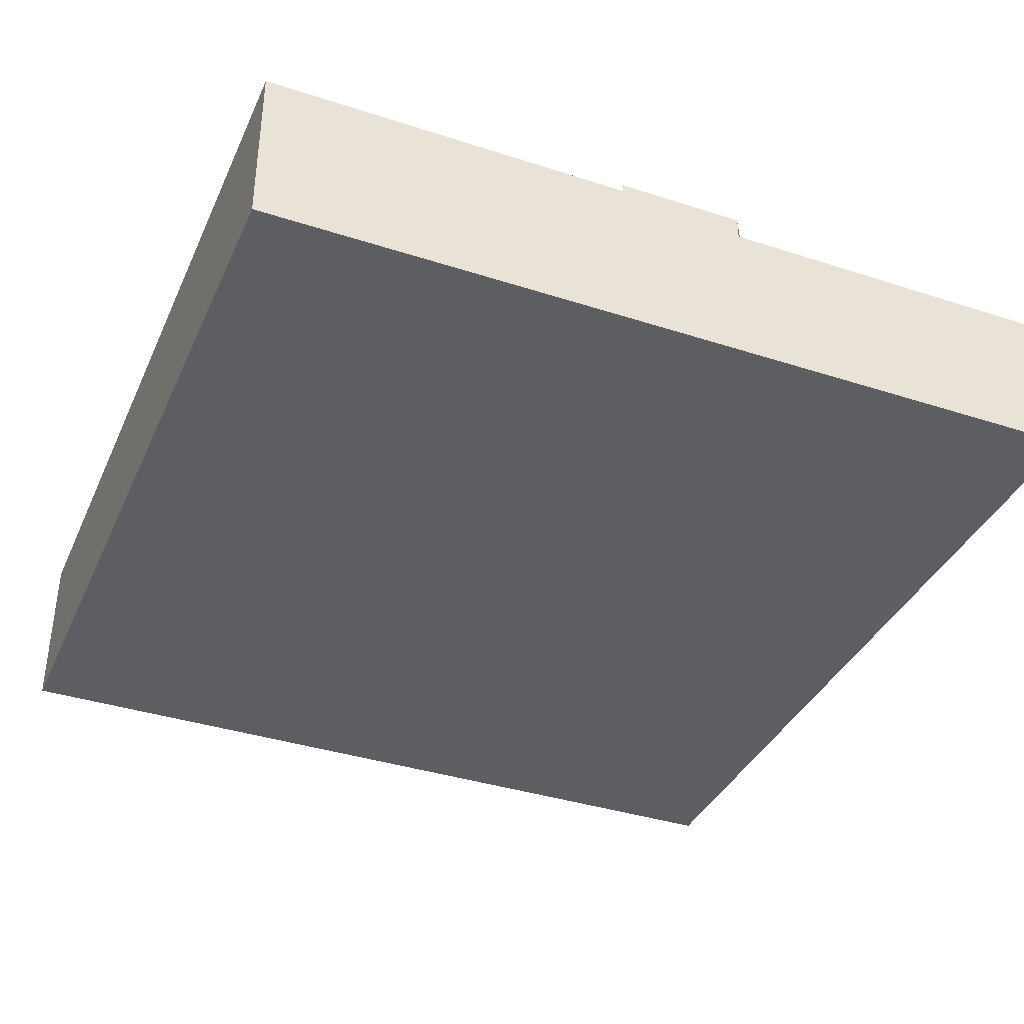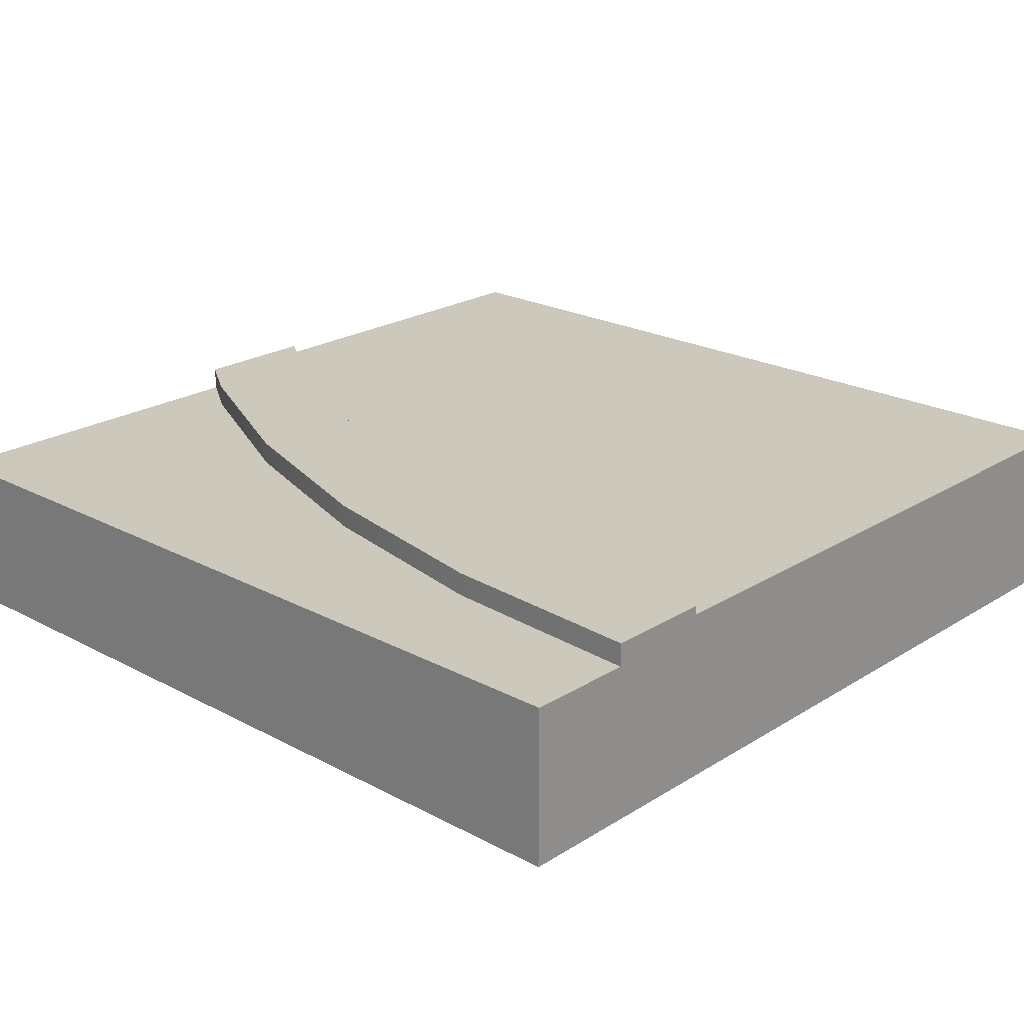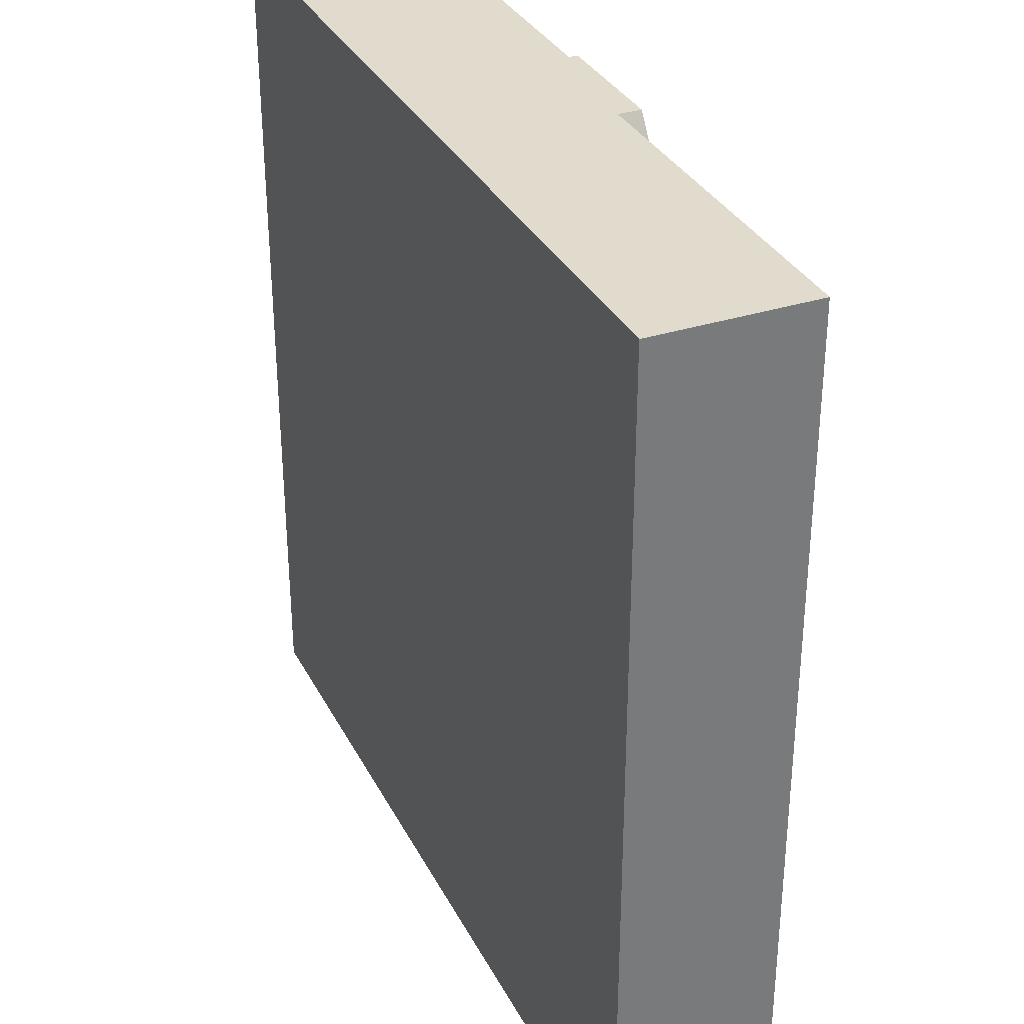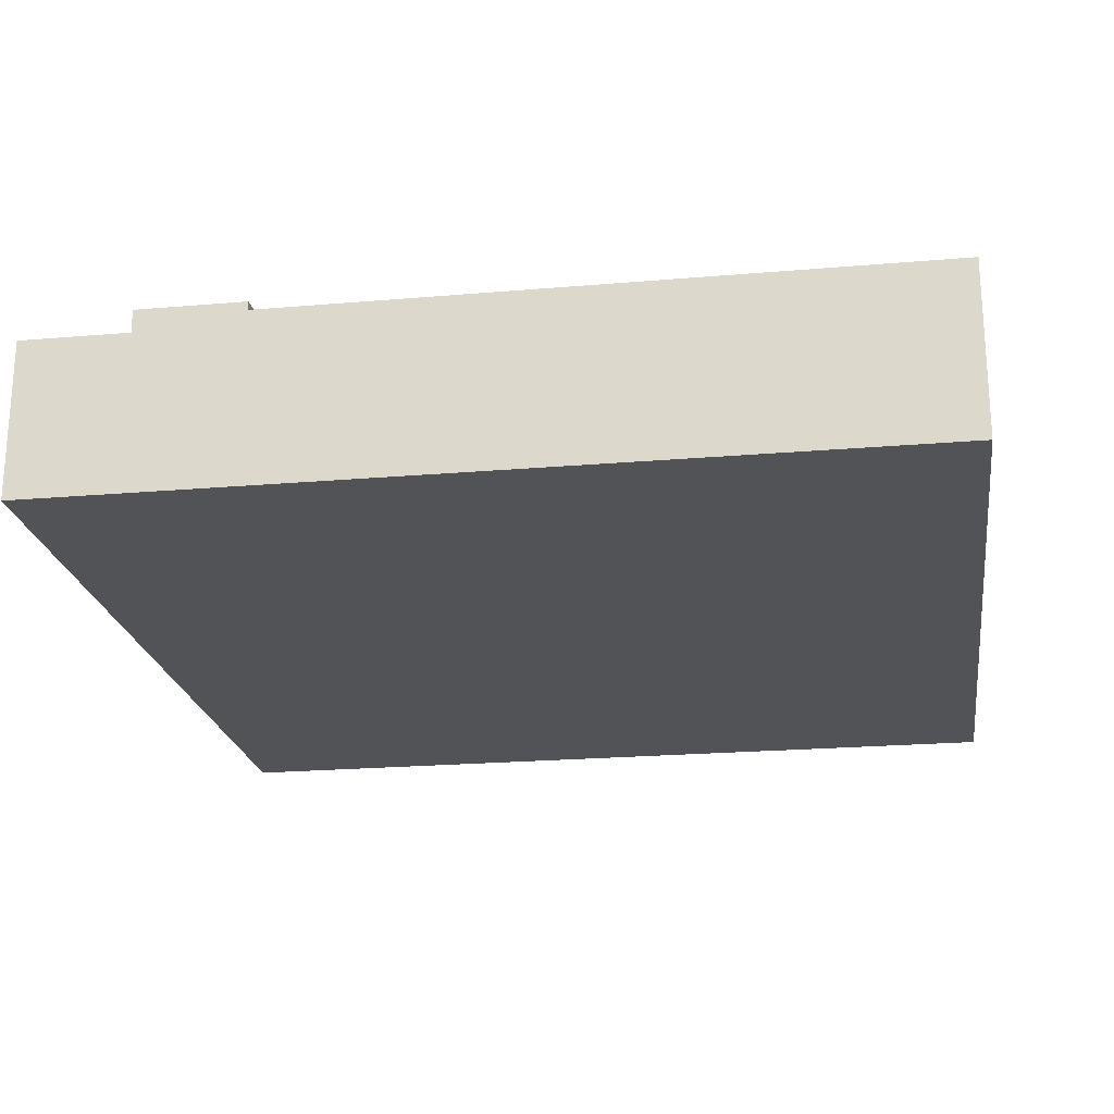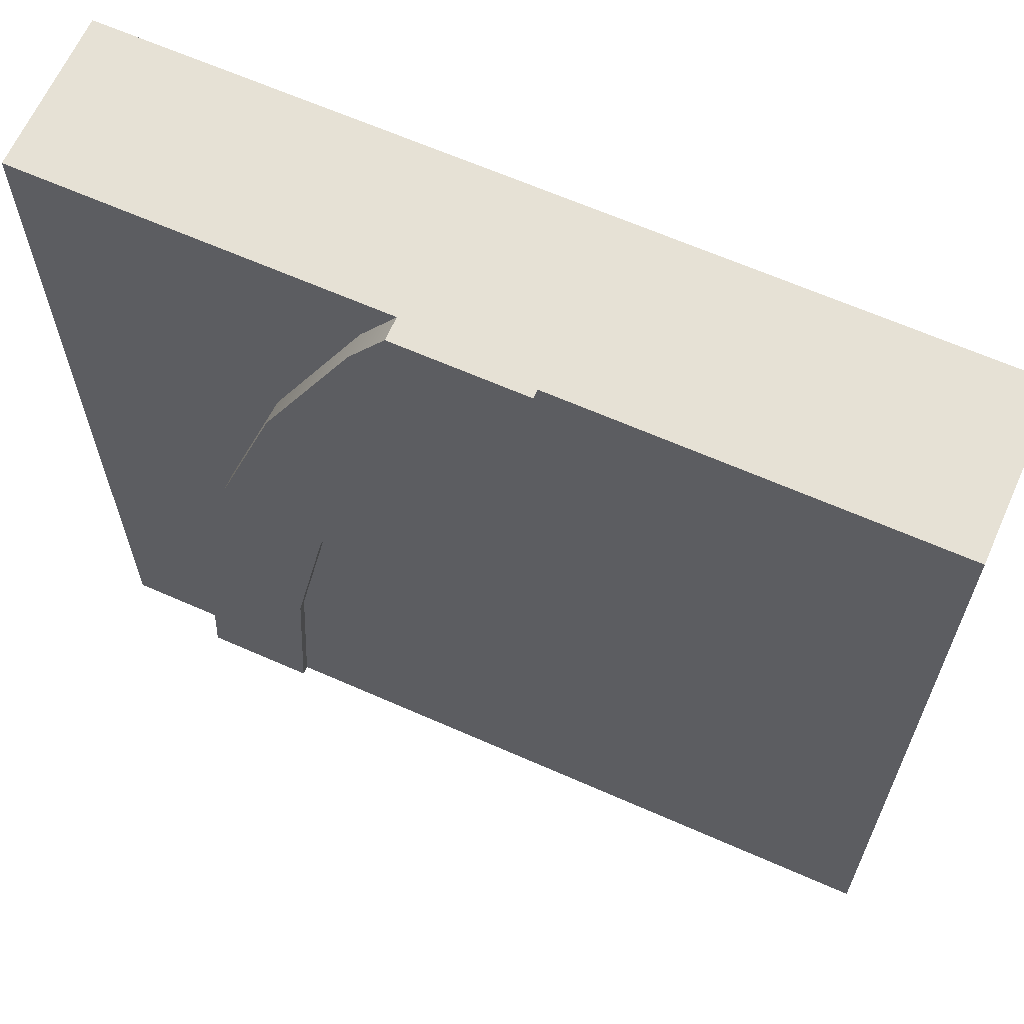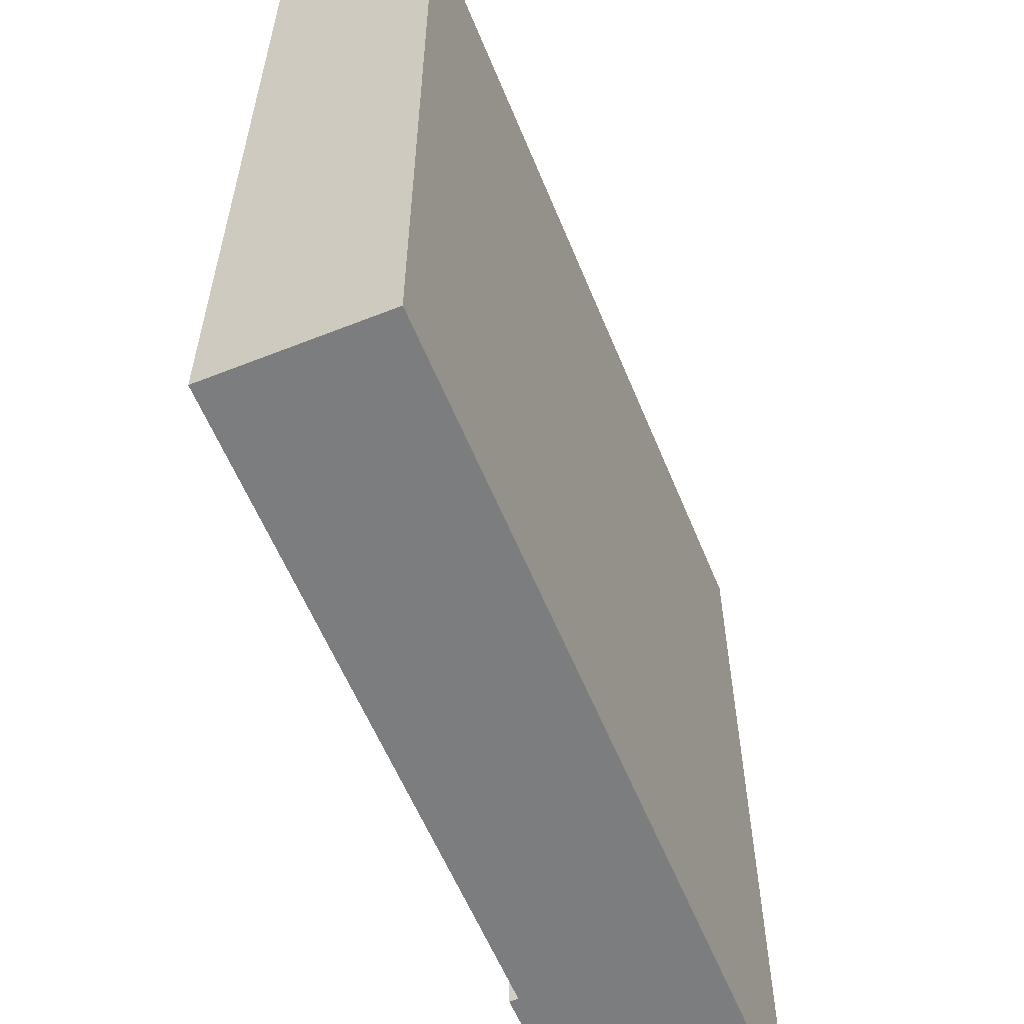
<metadata>
{"format":"obj","ext":"obj","renderer":"f3d","projection":"perspective","resolution":1024,"background":"white","views":[{"elev":-37.6,"azim":-22.5,"up":"+Y"},{"elev":22.2,"azim":132.8,"up":"+Y"},{"elev":33.2,"azim":66.1,"up":"+Z"},{"elev":-21.7,"azim":-171.4,"up":"+Y"},{"elev":64.5,"azim":-156.0,"up":"+Z"},{"elev":-59.0,"azim":-67.8,"up":"+Z"}]}
</metadata>
<code>
o Mesh1_Group1_Model.098
v 0.3504 0.6 0.5091
v 0.5711 0.63 -0.1412
v 0.5711 0.6 -0.1412
v 1.125 0.55 -1.5
v 1.125 0 -1.5
v 0.75 0.3 -1.5
v 0.7051 0.6 -0.8147
v 0.75 0.63 -1.5
v 0.75 0.6 -1.5
v 0.7051 0.63 -0.8147
v 0.3504 0.63 0.5091
v 0.6968 0.63 0.6526
v -0.2039 0.3 1.5
v 0.2461 0 1.5
v 0.2461 0.55 1.5
v -1.5 0.3 1.5
v -1.5 0 -1.5
v -1.5 0 1.5
v 1.077 0.63 -0.7658
v 1.077 0.55 -0.7658
v 0.9333 0.63 -0.04414
v 0.9333 0.55 -0.04414
v 0.6968 0.55 0.6526
v 0.3714 0.63 1.312
v 0.3714 0.55 1.312
v 0.2461 0.63 1.5
v -0.2039 0.6 1.5
v 0.04663 0.63 1.125
v 0.04663 0.6 1.125
v -1.5 0.3 -1.5
v 1.125 0.63 -1.5
v -0.2039 0.63 1.5
v -1.5 0.6 -1.5
v -1.5 0.6 1.5
v 1.5 0.55 -1.5
v 1.5 0 -1.5
v 1.5 0.55 1.5
v 1.5 0 1.5
f 1 2 3
f 4 5 6
f 7 8 9
f 3 10 7
f 2 11 12
f 13 14 15
f 16 17 18
f 4 19 20
f 20 21 22
f 22 12 23
f 23 24 25
f 25 26 15
f 27 28 29
f 29 11 1
f 1 11 2
f 17 30 6
f 9 8 31
f 5 17 6
f 6 9 4
f 9 31 4
f 7 10 8
f 3 2 10
f 28 32 26
f 26 24 28
f 24 12 11
f 12 21 2
f 21 19 2
f 19 31 10
f 31 8 10
f 24 11 28
f 19 10 2
f 32 27 26
f 27 13 15
f 13 16 18
f 15 26 27
f 13 18 14
f 16 30 17
f 4 31 19
f 20 19 21
f 22 21 12
f 23 12 24
f 25 24 26
f 27 32 28
f 29 28 11
f 7 9 33
f 16 27 34
f 30 34 33
f 6 33 9
f 33 34 1
f 34 27 29
f 1 34 29
f 1 3 33
f 3 7 33
f 16 13 27
f 30 16 34
f 6 30 33
f 14 18 17
f 5 35 36
f 22 23 37
f 15 38 37
f 36 37 38
f 17 5 14
f 5 36 38
f 14 5 38
f 5 4 35
f 37 35 20
f 35 4 20
f 25 15 37
f 23 25 37
f 37 20 22
f 15 14 38
f 36 35 37

</code>
